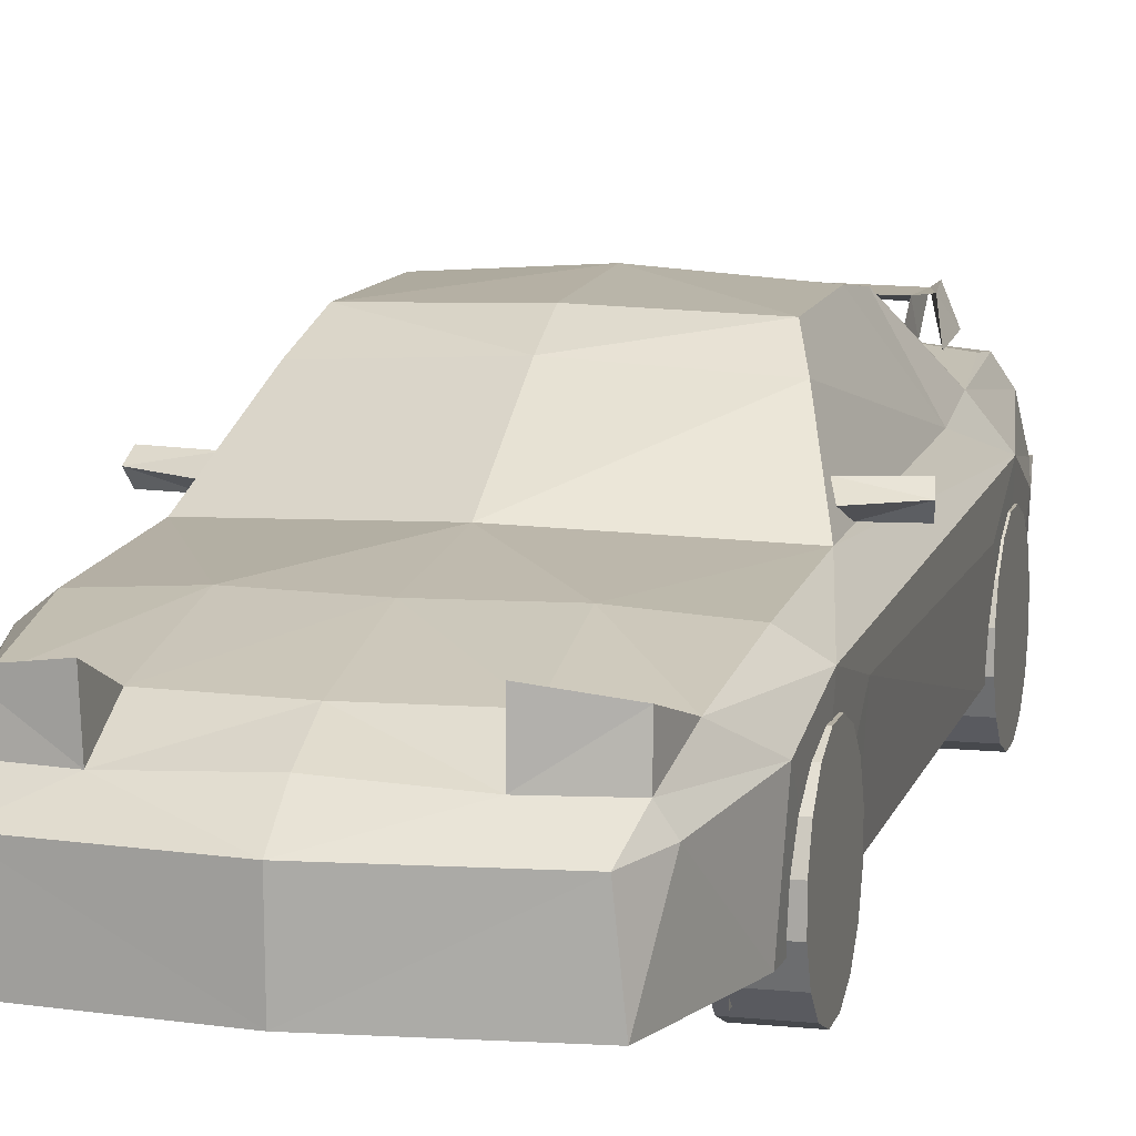
<metadata>
{"format":"obj","ext":"obj","renderer":"f3d","projection":"perspective","resolution":1024,"background":"white","views":[{"elev":10.8,"azim":-166.1,"up":"+Y"}]}
</metadata>
<code>
o WHEEL_00.003
v 4.398 0.1952 -10.49
v 4.398 0.2985 -9.972
v 4.398 0.9202 -9.97
v 4.398 1.024 -10.49
v 4.398 1.495 -9.732
v 4.398 1.792 -10.17
v 4.398 1.935 -9.292
v 4.398 2.379 -9.588
v 4.398 2.174 -8.717
v 4.398 2.695 -8.82
v 4.398 2.174 -8.095
v 4.398 2.695 -7.992
v 4.398 1.935 -7.52
v 4.398 2.379 -7.223
v 4.398 1.495 -7.08
v 4.398 1.792 -6.637
v 4.398 0.9202 -6.842
v 4.398 1.024 -6.32
v 4.398 0.2985 -6.842
v 4.398 0.1952 -6.32
v 4.398 -0.2765 -7.08
v 4.398 -0.5731 -6.637
v 4.398 -0.7165 -7.52
v 4.398 -1.16 -7.223
v 4.398 -0.9565 -8.095
v 4.398 -1.478 -7.992
v 4.398 -0.9565 -8.717
v 4.398 -1.478 -8.82
v 4.398 -0.7165 -9.292
v 4.398 -1.16 -9.588
v 4.398 -0.2765 -9.732
v 4.398 -0.5731 -10.17
v 4.398 0.2985 -9.972
v 4.398 0.1952 -10.49
v 4.398 0.1952 -10.49
v 5.797 0.1952 -10.49
v 5.797 -0.5731 -10.17
v 4.398 -0.5731 -10.17
v 5.797 -1.16 -9.588
v 4.398 -1.16 -9.588
v 5.797 -1.478 -8.82
v 4.398 -1.478 -8.82
v 5.797 -1.478 -7.992
v 4.398 -1.478 -7.992
v 5.797 -1.16 -7.223
v 4.398 -1.16 -7.223
v 5.797 -0.5731 -6.637
v 4.398 -0.5731 -6.637
v 5.797 0.1952 -6.32
v 4.398 0.1952 -6.32
v 5.797 1.024 -6.32
v 4.398 1.024 -6.32
v 5.797 1.792 -6.637
v 4.398 1.792 -6.637
v 5.797 2.379 -7.223
v 4.398 2.379 -7.223
v 5.797 2.695 -7.992
v 4.398 2.695 -7.992
v 5.797 2.695 -8.82
v 4.398 2.695 -8.82
v 5.797 2.379 -9.588
v 4.398 2.379 -9.588
v 5.797 1.792 -10.17
v 4.398 1.792 -10.17
v 5.797 1.024 -10.49
v 4.398 1.024 -10.49
v 5.797 0.1952 -10.49
v 4.398 0.1952 -10.49
v 5.797 0.1952 -10.49
v 5.797 1.024 -10.49
v 5.797 1.792 -10.17
v 5.797 -0.5731 -10.17
v 5.797 2.379 -9.588
v 5.797 -1.16 -9.588
v 5.797 2.695 -8.82
v 5.797 -1.478 -8.82
v 5.797 2.695 -7.992
v 5.797 -1.478 -7.992
v 5.797 2.379 -7.223
v 5.797 -1.16 -7.223
v 5.797 1.792 -6.637
v 5.797 -0.5731 -6.637
v 5.797 1.024 -6.32
v 5.797 0.1952 -6.32
v 4.67 -0.9565 -9.972
v 4.67 -0.9565 -6.842
v 4.67 2.174 -6.842
v 4.67 2.174 -9.972
f 2 4 1
f 4 5 6
f 6 7 8
f 7 10 8
f 9 12 10
f 12 13 14
f 13 16 14
f 15 18 16
f 17 20 18
f 20 21 22
f 21 24 22
f 24 25 26
f 25 28 26
f 27 30 28
f 29 32 30
f 32 33 34
f 36 38 35
f 37 40 38
f 39 42 40
f 41 44 42
f 43 46 44
f 45 48 46
f 47 50 48
f 49 52 50
f 51 54 52
f 53 56 54
f 55 58 56
f 57 60 58
f 59 62 60
f 61 64 62
f 63 66 64
f 65 68 66
f 70 72 69
f 72 73 74
f 74 75 76
f 75 78 76
f 77 80 78
f 79 82 80
f 82 83 84
f 86 88 85
f 2 3 4
f 4 3 5
f 6 5 7
f 7 9 10
f 9 11 12
f 12 11 13
f 13 15 16
f 15 17 18
f 17 19 20
f 20 19 21
f 21 23 24
f 24 23 25
f 25 27 28
f 27 29 30
f 29 31 32
f 32 31 33
f 36 37 38
f 37 39 40
f 39 41 42
f 41 43 44
f 43 45 46
f 45 47 48
f 47 49 50
f 49 51 52
f 51 53 54
f 53 55 56
f 55 57 58
f 57 59 60
f 59 61 62
f 61 63 64
f 63 65 66
f 65 67 68
f 70 71 72
f 72 71 73
f 74 73 75
f 75 77 78
f 77 79 80
f 79 81 82
f 82 81 83
f 86 87 88
o WHEEL_00.002
v 4.398 0.1952 6.206
v 4.398 0.2985 6.728
v 4.398 0.9202 6.729
v 4.398 1.024 6.208
v 4.398 1.495 6.968
v 4.398 1.792 6.524
v 4.398 1.935 7.408
v 4.398 2.379 7.111
v 4.398 2.174 7.983
v 4.398 2.695 7.879
v 4.398 2.174 8.604
v 4.398 2.695 8.708
v 4.398 1.935 9.179
v 4.398 2.379 9.476
v 4.398 1.495 9.619
v 4.398 1.792 10.06
v 4.398 0.9202 9.858
v 4.398 1.024 10.38
v 4.398 0.2985 9.858
v 4.398 0.1952 10.38
v 4.398 -0.2765 9.619
v 4.398 -0.5731 10.06
v 4.398 -0.7165 9.179
v 4.398 -1.16 9.476
v 4.398 -0.9565 8.604
v 4.398 -1.478 8.708
v 4.398 -0.9565 7.983
v 4.398 -1.478 7.879
v 4.398 -0.7165 7.408
v 4.398 -1.16 7.111
v 4.398 -0.2765 6.968
v 4.398 -0.5731 6.524
v 4.398 0.2985 6.728
v 4.398 0.1952 6.206
v 4.398 0.1952 6.206
v 5.797 0.1952 6.206
v 5.797 -0.5731 6.524
v 4.398 -0.5731 6.524
v 5.797 -1.16 7.111
v 4.398 -1.16 7.111
v 5.797 -1.478 7.879
v 4.398 -1.478 7.879
v 5.797 -1.478 8.708
v 4.398 -1.478 8.708
v 5.797 -1.16 9.476
v 4.398 -1.16 9.476
v 5.797 -0.5731 10.06
v 4.398 -0.5731 10.06
v 5.797 0.1952 10.38
v 4.398 0.1952 10.38
v 5.797 1.024 10.38
v 4.398 1.024 10.38
v 5.797 1.792 10.06
v 4.398 1.792 10.06
v 5.797 2.379 9.476
v 4.398 2.379 9.476
v 5.797 2.695 8.708
v 4.398 2.695 8.708
v 5.797 2.695 7.879
v 4.398 2.695 7.879
v 5.797 2.379 7.111
v 4.398 2.379 7.111
v 5.797 1.792 6.524
v 4.398 1.792 6.524
v 5.797 1.024 6.208
v 4.398 1.024 6.208
v 5.797 0.1952 6.206
v 4.398 0.1952 6.206
v 5.797 0.1952 6.206
v 5.797 1.024 6.208
v 5.797 1.792 6.524
v 5.797 -0.5731 6.524
v 5.797 2.379 7.111
v 5.797 -1.16 7.111
v 5.797 2.695 7.879
v 5.797 -1.478 7.879
v 5.797 2.695 8.708
v 5.797 -1.478 8.708
v 5.797 2.379 9.476
v 5.797 -1.16 9.476
v 5.797 1.792 10.06
v 5.797 -0.5731 10.06
v 5.797 1.024 10.38
v 5.797 0.1952 10.38
v 4.67 -0.9565 6.728
v 4.67 -0.9565 9.858
v 4.67 2.174 9.858
v 4.67 2.174 6.728
f 90 92 89
f 92 93 94
f 94 95 96
f 95 98 96
f 97 100 98
f 100 101 102
f 101 104 102
f 103 106 104
f 105 108 106
f 108 109 110
f 109 112 110
f 112 113 114
f 113 116 114
f 115 118 116
f 117 120 118
f 120 121 122
f 124 126 123
f 125 128 126
f 127 130 128
f 129 132 130
f 131 134 132
f 133 136 134
f 135 138 136
f 137 140 138
f 139 142 140
f 141 144 142
f 143 146 144
f 145 148 146
f 147 150 148
f 149 152 150
f 151 154 152
f 153 156 154
f 158 160 157
f 160 161 162
f 162 163 164
f 163 166 164
f 165 168 166
f 167 170 168
f 170 171 172
f 174 176 173
f 90 91 92
f 92 91 93
f 94 93 95
f 95 97 98
f 97 99 100
f 100 99 101
f 101 103 104
f 103 105 106
f 105 107 108
f 108 107 109
f 109 111 112
f 112 111 113
f 113 115 116
f 115 117 118
f 117 119 120
f 120 119 121
f 124 125 126
f 125 127 128
f 127 129 130
f 129 131 132
f 131 133 134
f 133 135 136
f 135 137 138
f 137 139 140
f 139 141 142
f 141 143 144
f 143 145 146
f 145 147 148
f 147 149 150
f 149 151 152
f 151 153 154
f 153 155 156
f 158 159 160
f 160 159 161
f 162 161 163
f 163 165 166
f 165 167 168
f 167 169 170
f 170 169 171
f 174 175 176
o WHEEL_00.001
v -4.429 1.022 6.206
v -4.429 0.9185 6.728
v -4.429 0.2969 6.729
v -4.429 0.1935 6.208
v -4.429 -0.2781 6.968
v -4.429 -0.5748 6.524
v -4.429 -0.7181 7.408
v -4.429 -1.161 7.111
v -4.429 -0.9565 7.983
v -4.429 -1.478 7.879
v -4.429 -0.9565 8.604
v -4.429 -1.478 8.708
v -4.429 -0.7181 9.179
v -4.429 -1.161 9.476
v -4.429 -0.2781 9.619
v -4.429 -0.5748 10.06
v -4.429 0.2969 9.858
v -4.429 0.1935 10.38
v -4.429 0.9185 9.858
v -4.429 1.022 10.38
v -4.429 1.494 9.619
v -4.429 1.79 10.06
v -4.429 1.934 9.179
v -4.429 2.377 9.476
v -4.429 2.174 8.604
v -4.429 2.695 8.708
v -4.429 2.174 7.983
v -4.429 2.695 7.879
v -4.429 1.934 7.408
v -4.429 2.377 7.111
v -4.429 1.494 6.968
v -4.429 1.79 6.524
v -4.429 0.9185 6.728
v -4.429 1.022 6.206
v -4.429 1.022 6.206
v -5.827 1.022 6.206
v -5.827 1.79 6.524
v -4.429 1.79 6.524
v -5.827 2.377 7.111
v -4.429 2.377 7.111
v -5.827 2.695 7.879
v -4.429 2.695 7.879
v -5.827 2.695 8.708
v -4.429 2.695 8.708
v -5.827 2.377 9.476
v -4.429 2.377 9.476
v -5.827 1.79 10.06
v -4.429 1.79 10.06
v -5.827 1.022 10.38
v -4.429 1.022 10.38
v -5.827 0.1935 10.38
v -4.429 0.1935 10.38
v -5.827 -0.5748 10.06
v -4.429 -0.5748 10.06
v -5.827 -1.161 9.476
v -4.429 -1.161 9.476
v -5.827 -1.478 8.708
v -4.429 -1.478 8.708
v -5.827 -1.478 7.879
v -4.429 -1.478 7.879
v -5.827 -1.161 7.111
v -4.429 -1.161 7.111
v -5.827 -0.5748 6.524
v -4.429 -0.5748 6.524
v -5.827 0.1935 6.208
v -4.429 0.1935 6.208
v -5.827 1.022 6.206
v -4.429 1.022 6.206
v -5.827 1.022 6.206
v -5.827 0.1935 6.208
v -5.827 -0.5748 6.524
v -5.827 1.79 6.524
v -5.827 -1.161 7.111
v -5.827 2.377 7.111
v -5.827 -1.478 7.879
v -5.827 2.695 7.879
v -5.827 -1.478 8.708
v -5.827 2.695 8.708
v -5.827 -1.161 9.476
v -5.827 2.377 9.476
v -5.827 -0.5748 10.06
v -5.827 1.79 10.06
v -5.827 0.1935 10.38
v -5.827 1.022 10.38
v -4.701 2.174 6.728
v -4.701 2.174 9.858
v -4.701 -0.9565 9.858
v -4.701 -0.9565 6.728
f 178 180 177
f 180 181 182
f 182 183 184
f 183 186 184
f 185 188 186
f 188 189 190
f 189 192 190
f 191 194 192
f 193 196 194
f 196 197 198
f 197 200 198
f 200 201 202
f 201 204 202
f 203 206 204
f 205 208 206
f 208 209 210
f 212 214 211
f 213 216 214
f 215 218 216
f 217 220 218
f 219 222 220
f 221 224 222
f 223 226 224
f 225 228 226
f 227 230 228
f 229 232 230
f 231 234 232
f 233 236 234
f 235 238 236
f 237 240 238
f 239 242 240
f 241 244 242
f 246 248 245
f 248 249 250
f 250 251 252
f 251 254 252
f 253 256 254
f 255 258 256
f 258 259 260
f 262 264 261
f 178 179 180
f 180 179 181
f 182 181 183
f 183 185 186
f 185 187 188
f 188 187 189
f 189 191 192
f 191 193 194
f 193 195 196
f 196 195 197
f 197 199 200
f 200 199 201
f 201 203 204
f 203 205 206
f 205 207 208
f 208 207 209
f 212 213 214
f 213 215 216
f 215 217 218
f 217 219 220
f 219 221 222
f 221 223 224
f 223 225 226
f 225 227 228
f 227 229 230
f 229 231 232
f 231 233 234
f 233 235 236
f 235 237 238
f 237 239 240
f 239 241 242
f 241 243 244
f 246 247 248
f 248 247 249
f 250 249 251
f 251 253 254
f 253 255 256
f 255 257 258
f 258 257 259
f 262 263 264
o CAR_00
v 0 -0.04 -15.19
v 4.437 -0.04 -14.71
v -4.437 -0.04 -14.71
v 4.503 2.823 -13.76
v 4.573 3.983 -13.69
v 4.777 3.507 -12.19
v -2.73 4.257 -14.03
v -2.73 3.573 -12.53
v -2.73 2.823 -14.03
v 2.73 2.823 -14.03
v 2.73 3.573 -12.53
v 2.797 4.257 -14.03
v -4.503 2.823 -13.76
v -4.777 3.507 -12.19
v -4.503 3.983 -13.69
v 5.663 2.687 -10.82
v -5.663 2.687 -10.82
v -5.527 -0.04 -11.16
v 5.527 -0.04 -11.16
v -5.8 3.437 -8.433
v 5.8 3.437 -8.433
v 5.8 2.757 -5.84
v -5.8 2.757 -5.84
v -5.733 2.55 11.02
v 5.733 2.55 11.02
v 5.597 0.2967 11.22
v -5.597 0.2967 11.22
v -5.663 0.0233 5.763
v 5.663 0.0233 5.763
v 5.8 2.483 6.037
v -5.8 2.483 6.037
v -5.597 -0.04 -5.637
v 5.597 -0.04 -5.637
v 4.983 0.7067 14.3
v -4.983 0.7067 14.3
v 5.8 3.573 8.493
v -5.8 3.573 8.493
v 2.99 0.2533 -5.447
v 2.99 2e-06 -11.35
v 2.99 3.41 -10.98
v 2.99 3.847 -5.58
v 2.99 0.5933 11.4
v 2.99 0.2567 5.497
v 2.99 3.813 5.797
v 2.99 4 11.08
v -2.99 0.2533 -5.447
v -2.99 3.847 -5.58
v -2.99 3.41 -10.98
v -2.99 2e-06 -11.35
v -2.99 0.5933 11.4
v -2.99 4 11.08
v -2.99 3.813 5.797
v -2.99 0.2567 5.497
v -3.617 5.69 13.41
v -3.277 5.623 14.77
v -4.093 4.94 11.22
v -3.957 4.94 14.16
v 3.277 5.623 14.77
v 3.14 5.623 13.48
v 3.617 5.69 13.41
v 4.093 4.94 11.22
v 3.957 4.94 14.16
v 0 5.487 14.7
v -3.14 5.623 13.48
v 3.48 5.76 14.84
v 0 5.623 15.18
v 3.07 5.417 14.23
v 3.14 4.87 12.32
v 3.207 4.667 14.02
v -3.14 4.87 12.32
v -3.07 5.417 14.23
v -3.207 4.733 14.02
v -3.48 5.76 14.84
v 6.143 4.327 -2.493
v 6.21 4.733 -2.837
v 6.143 5.007 -2.427
v -6.143 4.327 -2.493
v -6.143 5.007 -2.427
v -6.21 4.733 -2.837
v -4.983 4.257 -4.27
v -4.983 4.393 5.967
v -4.093 6.237 -1.47
v 0 4.87 14.57
v 0 5.007 12.93
v -1.16 4.803 14.5
v -4.23 2.14 -14.78
v -4.847 2.277 -13.69
v 4.23 2.14 -14.78
v 4.847 2.277 -13.69
v 3.617 6.987 3.85
v 0 7.26 3.577
v 0 6.92 5.9
v 0 4.257 -9.39
v 0 4.6 -5.5
v 2.66 4.257 -9.117
v -2.66 4.257 -9.117
v 4.983 4.053 -8.843
v 4.983 4.257 -4.27
v -4.983 4.053 -8.843
v 5.323 2.687 13.75
v 5.253 2.55 14.77
v 0 2.96 -14.1
v 0 2.14 -15.26
v 1.09 4.803 14.5
v -4.367 4.12 14.09
v -4.573 4.6 13.82
v -5.05 3.917 13.75
v 0 1.117 15.18
v -5.253 2.55 14.77
v 3.683 4.94 11.56
v 4.437 4.733 12.66
v 4.913 4.667 8.493
v -5.323 2.687 13.75
v 4.983 4.393 5.967
v 3.683 6.713 5.9
v -3.683 5.007 11.56
v -3.683 6.713 5.9
v -4.913 4.667 8.493
v -3.617 6.987 3.85
v -4.503 4.733 12.66
v 4.503 4.6 13.82
v -4.983 2.687 13.95
v 4.983 2.687 13.95
v 4.573 2.687 14.23
v 0 2.687 14.91
v -2.73 2.687 14.64
v 0 2.55 15.59
v 2.73 2.687 14.64
v 4.367 4.12 14.09
v 5.05 3.917 13.75
v -4.847 3.78 13.95
v 1.09 4.53 14.57
v 1.91 4.257 14.57
v -1.16 4.53 14.57
v -1.91 4.257 14.57
v 4.777 3.78 13.95
v -4.573 2.687 14.23
v 4.093 6.237 -1.47
v 2.25 3.507 14.7
v -2.25 3.507 14.7
v 4.983 4.327 -2.63
v 4.847 4.667 -3.313
v 4.64 5.007 -2.7
v -4.983 4.327 -2.63
v -4.64 5.007 -2.7
v -4.847 4.667 -3.313
v 0 6.51 -1.95
v -3.683 6.987 -0.2433
v 3.683 6.987 -0.2433
v 0 7.123 -0.5167
v 0 3.573 -12.73
v 0 4.53 14.64
v 0 4.19 14.7
v 0 3.507 14.84
v 5.663 0.0233 8.493
v -5.663 0.0233 8.493
v 5.597 -0.11 -8.433
v -5.597 -0.11 -8.433
f 265 266 267
f 268 269 270
f 271 272 273
f 274 275 276
f 277 278 279
f 281 283 280
f 285 287 284
f 288 290 291
f 293 295 292
f 266 282 267
f 292 297 293
f 299 290 298
f 285 281 280
f 300 295 294
f 297 287 286
f 300 288 301
f 302 304 305
f 306 308 309
f 310 312 313
f 314 316 317
f 318 319 320
f 319 321 320
f 322 325 326
f 327 328 323
f 329 324 322
f 326 329 322
f 323 328 330
f 331 323 332
f 333 331 332
f 334 335 336
f 328 335 334
f 335 328 327
f 331 327 323
f 324 323 322
f 319 330 328
f 337 321 319
f 337 319 318
f 323 330 322
f 319 336 335
f 322 331 333
f 325 322 324
f 328 319 318
f 338 339 340
f 341 342 343
f 344 345 346
f 347 348 349
f 350 267 351
f 350 351 277
f 352 268 353
f 268 270 280
f 354 355 356
f 357 358 359
f 357 360 358
f 351 281 277
f 281 284 278
f 361 362 285
f 363 284 344
f 289 364 365
f 366 367 273
f 347 368 348
f 369 370 371
f 372 299 298
f 298 290 365
f 299 373 291
f 374 375 376
f 377 288 373
f 361 285 270
f 376 378 379
f 380 381 382
f 280 353 268
f 278 277 281
f 381 356 383
f 285 280 270
f 363 278 284
f 374 376 379
f 381 345 382
f 384 382 370
f 380 382 384
f 385 376 375
f 366 274 367
f 270 269 276
f 279 278 271
f 376 300 378
f 382 345 301
f 377 373 386
f 387 388 365
f 389 390 391
f 389 391 392
f 393 394 385
f 288 377 301
f 377 371 301
f 396 397 368
f 398 349 399
f 394 364 300
f 289 300 364
f 364 387 365
f 401 386 373
f 362 402 378
f 290 289 365
f 291 373 288
f 380 384 348
f 374 348 375
f 352 353 266
f 379 354 356
f 356 355 383
f 379 378 354
f 381 383 345
f 275 270 276
f 272 271 278
f 371 395 369
f 394 393 400
f 403 392 388
f 390 404 401
f 330 335 327
f 331 330 327
f 323 333 332
f 328 336 319
f 326 324 329
f 321 318 320
f 405 339 338
f 407 339 406
f 340 405 338
f 408 342 341
f 343 409 410
f 343 408 341
f 350 265 267
f 358 346 411
f 301 287 295
f 390 373 391
f 360 278 363
f 412 345 383
f 344 301 345
f 292 287 296
f 365 372 298
f 373 372 391
f 353 283 266
f 286 300 294
f 300 362 378
f 413 378 402
f 402 358 411
f 413 355 354
f 265 352 266
f 359 270 275
f 286 293 297
f 360 344 358
f 359 362 361
f 349 384 370
f 368 375 348
f 352 274 268
f 365 392 391
f 371 382 301
f 355 412 383
f 356 380 348
f 356 374 379
f 394 376 385
f 415 274 366
f 415 273 272
f 357 275 415
f 357 272 360
f 350 273 367
f 269 274 276
f 279 273 277
f 398 417 416
f 397 385 368
f 389 404 390
f 403 389 392
f 397 418 403
f 417 396 416
f 370 399 349
f 377 395 371
f 413 411 414
f 412 411 346
f 419 289 290
f 295 420 301
f 288 420 291
f 294 419 293
f 421 286 297
f 281 422 284
f 287 422 296
f 280 421 283
f 416 349 398
f 282 351 267
f 369 404 399
f 393 403 388
f 388 400 393
f 364 400 387
f 401 395 386
f 416 368 347
f 399 418 417
f 281 282 283
f 285 286 287
f 288 289 290
f 293 294 295
f 266 283 282
f 292 296 297
f 299 291 290
f 285 284 281
f 300 301 295
f 297 296 287
f 300 289 288
f 302 303 304
f 306 307 308
f 310 311 312
f 314 315 316
f 330 319 335
f 331 322 330
f 323 322 333
f 328 334 336
f 326 325 324
f 321 337 318
f 405 406 339
f 407 340 339
f 340 407 405
f 408 409 342
f 343 342 409
f 343 410 408
f 350 367 265
f 358 344 346
f 301 284 287
f 390 401 373
f 360 272 278
f 412 346 345
f 344 284 301
f 292 295 287
f 365 391 372
f 373 299 372
f 353 280 283
f 286 285 300
f 300 285 362
f 413 354 378
f 402 362 358
f 413 414 355
f 265 367 352
f 359 361 270
f 286 294 293
f 360 363 344
f 359 358 362
f 349 348 384
f 368 385 375
f 352 367 274
f 365 388 392
f 371 370 382
f 355 414 412
f 356 381 380
f 356 348 374
f 394 300 376
f 415 275 274
f 415 366 273
f 357 359 275
f 357 415 272
f 350 277 273
f 269 268 274
f 279 271 273
f 398 399 417
f 397 393 385
f 389 418 404
f 403 418 389
f 397 417 418
f 417 397 396
f 370 369 399
f 377 386 395
f 413 402 411
f 412 414 411
f 419 300 289
f 295 292 420
f 288 301 420
f 294 300 419
f 421 285 286
f 281 282 422
f 287 284 422
f 280 285 421
f 416 347 349
f 282 281 351
f 369 401 404
f 393 397 403
f 388 387 400
f 364 394 400
f 401 369 395
f 416 396 368
f 399 404 418
o WHEEL_00
v -4.429 1.022 -10.49
v -4.429 0.9185 -9.972
v -4.429 0.2969 -9.97
v -4.429 0.1935 -10.49
v -4.429 -0.2781 -9.732
v -4.429 -0.5748 -10.17
v -4.429 -0.7181 -9.292
v -4.429 -1.161 -9.588
v -4.429 -0.9565 -8.717
v -4.429 -1.478 -8.82
v -4.429 -0.9565 -8.095
v -4.429 -1.478 -7.992
v -4.429 -0.7181 -7.52
v -4.429 -1.161 -7.223
v -4.429 -0.2781 -7.08
v -4.429 -0.5748 -6.637
v -4.429 0.2969 -6.842
v -4.429 0.1935 -6.32
v -4.429 0.9185 -6.842
v -4.429 1.022 -6.32
v -4.429 1.494 -7.08
v -4.429 1.79 -6.637
v -4.429 1.934 -7.52
v -4.429 2.377 -7.223
v -4.429 2.174 -8.095
v -4.429 2.695 -7.992
v -4.429 2.174 -8.717
v -4.429 2.695 -8.82
v -4.429 1.934 -9.292
v -4.429 2.377 -9.588
v -4.429 1.494 -9.732
v -4.429 1.79 -10.17
v -4.429 0.9185 -9.972
v -4.429 1.022 -10.49
v -4.429 1.022 -10.49
v -5.827 1.022 -10.49
v -5.827 1.79 -10.17
v -4.429 1.79 -10.17
v -5.827 2.377 -9.588
v -4.429 2.377 -9.588
v -5.827 2.695 -8.82
v -4.429 2.695 -8.82
v -5.827 2.695 -7.992
v -4.429 2.695 -7.992
v -5.827 2.377 -7.223
v -4.429 2.377 -7.223
v -5.827 1.79 -6.637
v -4.429 1.79 -6.637
v -5.827 1.022 -6.32
v -4.429 1.022 -6.32
v -5.827 0.1935 -6.32
v -4.429 0.1935 -6.32
v -5.827 -0.5748 -6.637
v -4.429 -0.5748 -6.637
v -5.827 -1.161 -7.223
v -4.429 -1.161 -7.223
v -5.827 -1.478 -7.992
v -4.429 -1.478 -7.992
v -5.827 -1.478 -8.82
v -4.429 -1.478 -8.82
v -5.827 -1.161 -9.588
v -4.429 -1.161 -9.588
v -5.827 -0.5748 -10.17
v -4.429 -0.5748 -10.17
v -5.827 0.1935 -10.49
v -4.429 0.1935 -10.49
v -5.827 1.022 -10.49
v -4.429 1.022 -10.49
v -5.827 1.022 -10.49
v -5.827 0.1935 -10.49
v -5.827 -0.5748 -10.17
v -5.827 1.79 -10.17
v -5.827 -1.161 -9.588
v -5.827 2.377 -9.588
v -5.827 -1.478 -8.82
v -5.827 2.695 -8.82
v -5.827 -1.478 -7.992
v -5.827 2.695 -7.992
v -5.827 -1.161 -7.223
v -5.827 2.377 -7.223
v -5.827 -0.5748 -6.637
v -5.827 1.79 -6.637
v -5.827 0.1935 -6.32
v -5.827 1.022 -6.32
v -4.701 2.174 -9.972
v -4.701 2.174 -6.842
v -4.701 -0.9565 -6.842
v -4.701 -0.9565 -9.972
f 424 426 423
f 426 427 428
f 428 429 430
f 429 432 430
f 431 434 432
f 434 435 436
f 435 438 436
f 437 440 438
f 439 442 440
f 442 443 444
f 443 446 444
f 446 447 448
f 447 450 448
f 449 452 450
f 451 454 452
f 454 455 456
f 458 460 457
f 459 462 460
f 461 464 462
f 463 466 464
f 465 468 466
f 467 470 468
f 469 472 470
f 471 474 472
f 473 476 474
f 475 478 476
f 477 480 478
f 479 482 480
f 481 484 482
f 483 486 484
f 485 488 486
f 487 490 488
f 492 494 491
f 494 495 496
f 496 497 498
f 497 500 498
f 499 502 500
f 501 504 502
f 504 505 506
f 508 510 507
f 424 425 426
f 426 425 427
f 428 427 429
f 429 431 432
f 431 433 434
f 434 433 435
f 435 437 438
f 437 439 440
f 439 441 442
f 442 441 443
f 443 445 446
f 446 445 447
f 447 449 450
f 449 451 452
f 451 453 454
f 454 453 455
f 458 459 460
f 459 461 462
f 461 463 464
f 463 465 466
f 465 467 468
f 467 469 470
f 469 471 472
f 471 473 474
f 473 475 476
f 475 477 478
f 477 479 480
f 479 481 482
f 481 483 484
f 483 485 486
f 485 487 488
f 487 489 490
f 492 493 494
f 494 493 495
f 496 495 497
f 497 499 500
f 499 501 502
f 501 503 504
f 504 503 505
f 508 509 510

</code>
